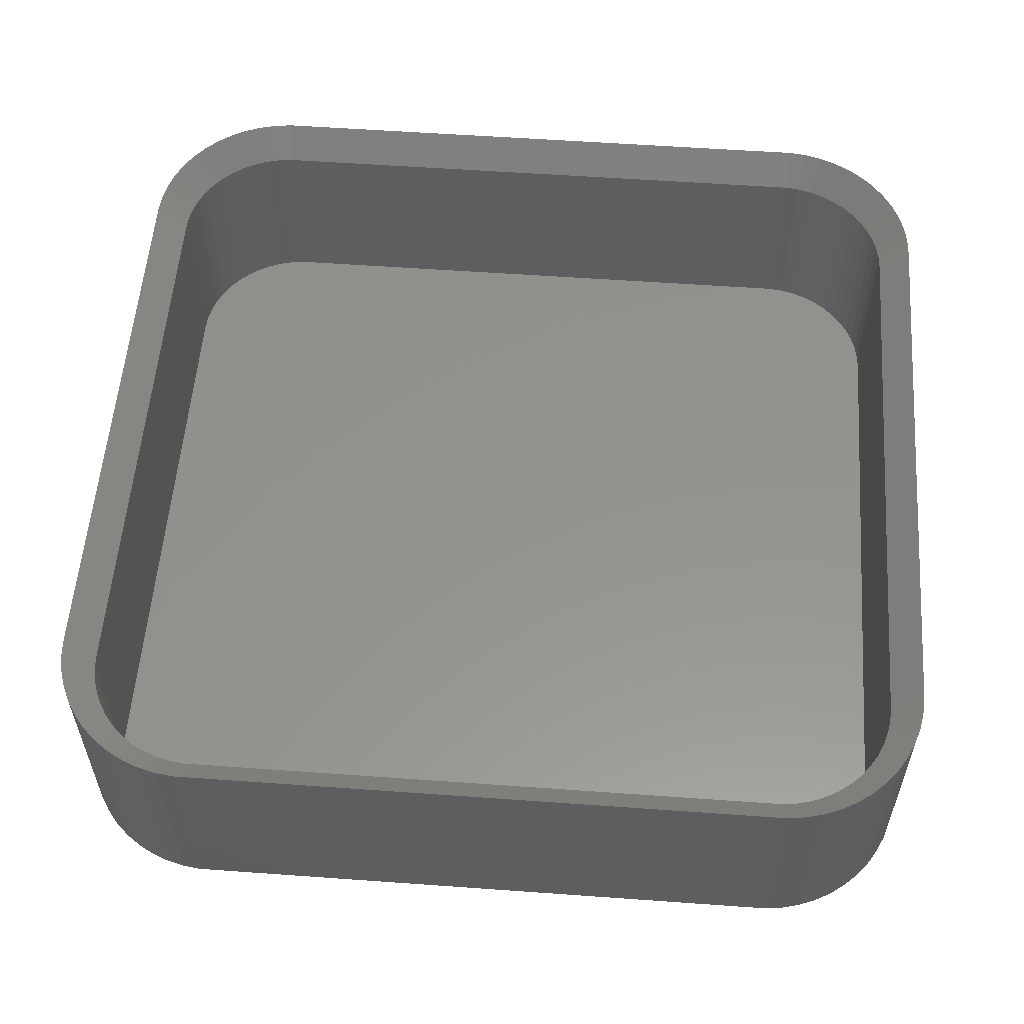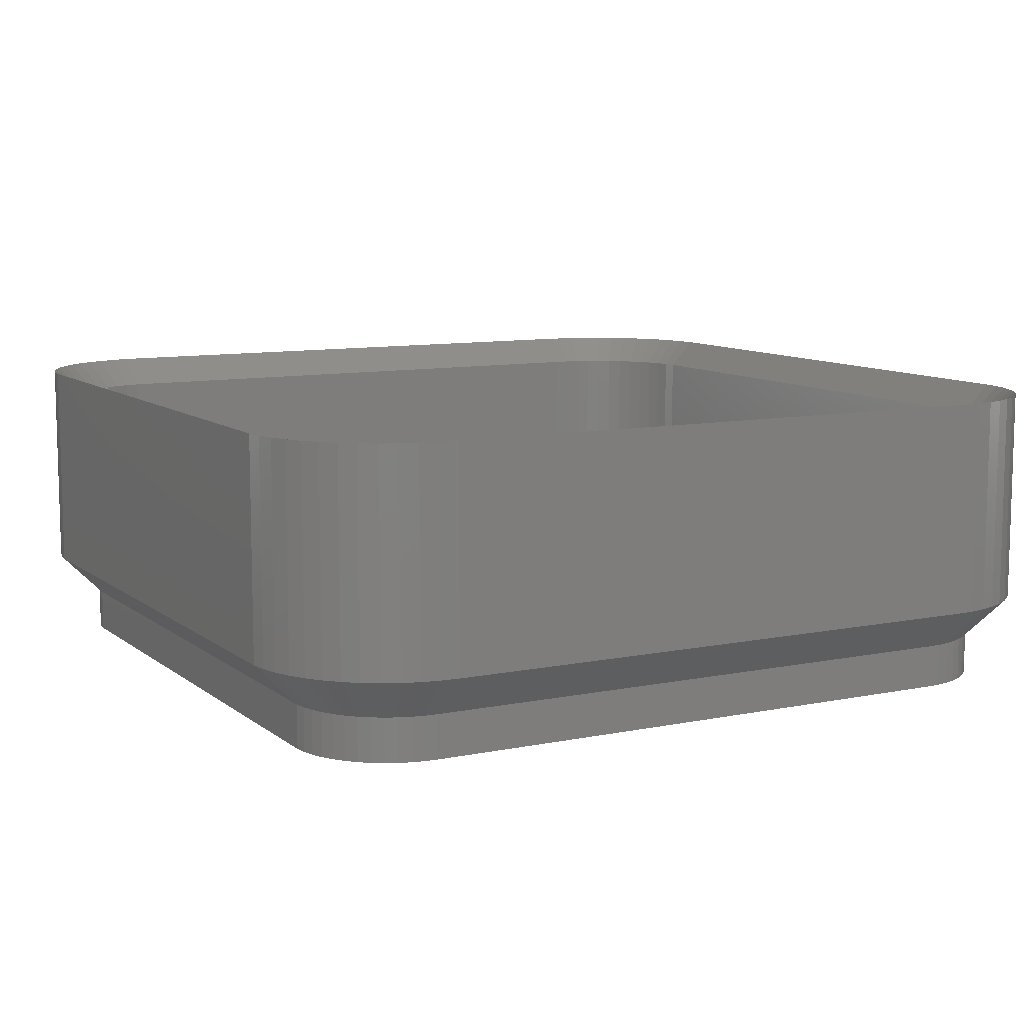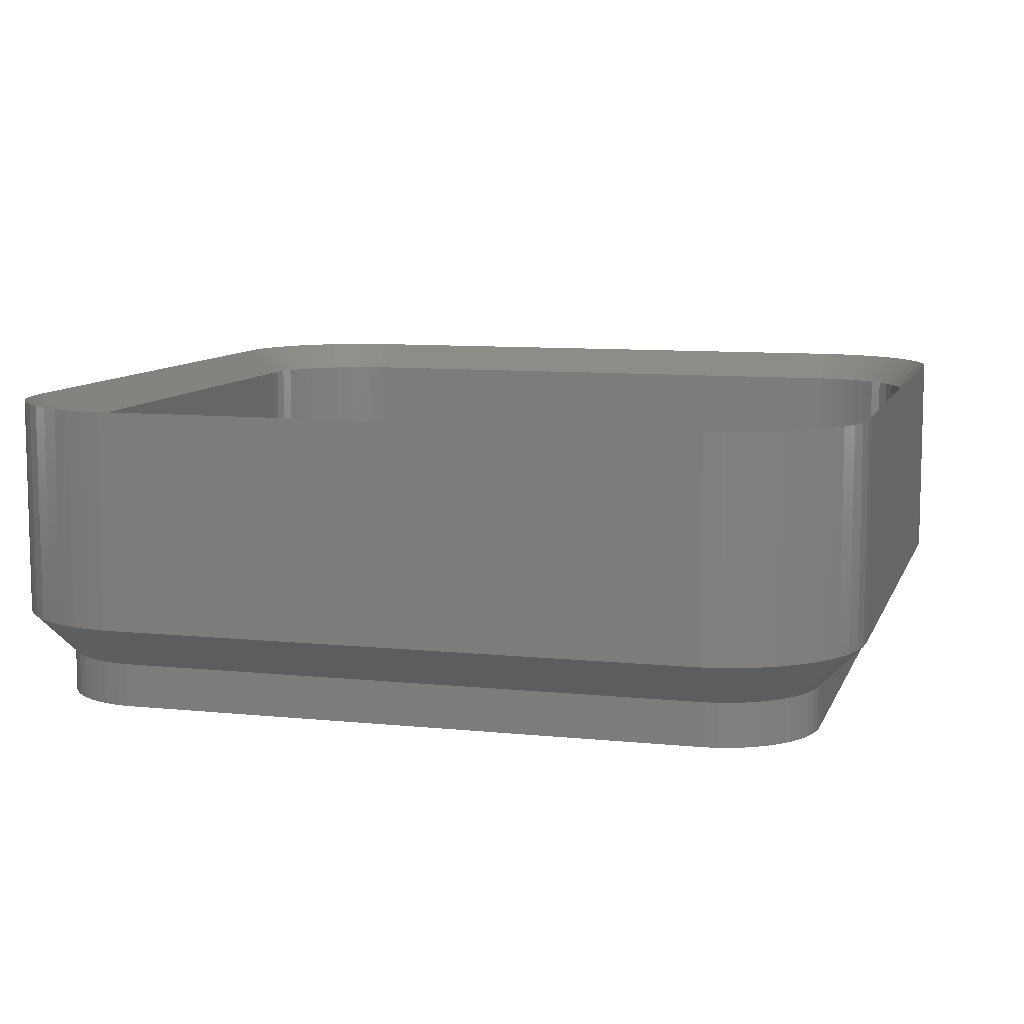
<metadata>
{"format":"stl","ext":"stl","renderer":"f3d","projection":"perspective","resolution":1024,"background":"white","views":[{"elev":56.4,"azim":-175.7,"up":"+Z"},{"elev":9.6,"azim":61.6,"up":"+Z"},{"elev":9.0,"azim":-164.5,"up":"+Z"}]}
</metadata>
<code>
# stl→obj: 360 verts, 716 faces
v -15 -10 3
v -15 10 10.5
v -15 10 3
v -15 -10 10.5
v 15 10 10.5
v 14.96 10.63 3
v 14.96 10.63 10.5
v 15 10 3
v -14.05 12.94 3
v -13.64 13.42 10.5
v -13.64 13.42 3
v -14.05 12.94 10.5
v -13.64 -13.42 3
v -13.19 -13.85 10.5
v -13.64 -13.42 10.5
v -13.19 -13.85 3
v 14.96 -10.63 10.5
v 15 -10 3
v 15 -10 10.5
v 14.96 -10.63 3
v 11.55 14.76 3
v 10.94 14.91 10.5
v 11.55 14.76 10.5
v 10.94 14.91 3
v 10.31 14.99 3
v -10.31 14.99 10.5
v 10.31 14.99 10.5
v -10.31 14.99 3
v -14.65 -11.84 3
v -14.84 -11.24 10.5
v -14.84 -11.24 3
v -14.65 -11.84 10.5
v -10.31 -14.99 3
v 10.31 -14.99 10.5
v -10.31 -14.99 10.5
v 10.31 -14.99 3
v 14.65 -11.84 10.5
v 14.84 -11.24 3
v 14.84 -11.24 10.5
v 14.65 -11.84 3
v 14.84 11.24 10.5
v 14.65 11.84 3
v 14.65 11.84 10.5
v 14.84 11.24 3
v 14.05 12.94 10.5
v 13.64 13.42 3
v 13.64 13.42 10.5
v 14.05 12.94 3
v -12.68 14.22 3
v -13.19 13.85 10.5
v -12.68 14.22 10.5
v -13.19 13.85 3
v -11.55 14.76 3
v -12.13 14.52 10.5
v -11.55 14.76 10.5
v -12.13 14.52 3
v -14.84 11.24 3
v -14.65 11.84 10.5
v -14.65 11.84 3
v -14.84 11.24 10.5
v -14.96 -10.63 3
v -14.96 -10.63 10.5
v -14.05 -12.94 10.5
v -14.05 -12.94 3
v -14.38 -12.41 3
v -14.38 -12.41 10.5
v -12.13 -14.52 3
v -11.55 -14.76 10.5
v -12.13 -14.52 10.5
v -11.55 -14.76 3
v 11.55 -14.76 3
v 12.13 -14.52 10.5
v 11.55 -14.76 10.5
v 12.13 -14.52 3
v 13.64 -13.42 10.5
v 14.05 -12.94 3
v 14.05 -12.94 10.5
v 13.64 -13.42 3
v 14.38 12.41 10.5
v 14.38 12.41 3
v 13.19 13.85 10.5
v 13.19 13.85 3
v -14.96 10.63 10.5
v -14.96 10.63 3
v -12.68 -14.22 3
v -12.68 -14.22 10.5
v -10.94 -14.91 10.5
v -10.94 -14.91 3
v 14.38 -12.41 3
v 14.38 -12.41 10.5
v 12.68 -14.22 3
v 13.19 -13.85 10.5
v 12.68 -14.22 10.5
v 13.19 -13.85 3
v 12.13 14.52 3
v 12.13 14.52 10.5
v 12.68 14.22 3
v 12.68 14.22 10.5
v -10.94 14.91 3
v -10.94 14.91 10.5
v -14.38 12.41 10.5
v -14.38 12.41 3
v 10.94 -14.91 3
v 10.94 -14.91 10.5
v -13.5 -10 0
v -13.5 10 1.5
v -13.5 10 0
v -13.5 -10 1.5
v -13.47 -10.44 0
v -13.47 -10.44 1.5
v -13.47 10.44 1.5
v -13.47 10.44 0
v -10.66 -13.44 0
v -10.22 -13.49 1.5
v -10.66 -13.44 1.5
v -10.22 -13.49 0
v 13.5 -10 1.5
v 13.5 10 0
v 13.5 10 1.5
v 13.5 -10 0
v -12.83 12.06 0
v -12.55 12.4 1.5
v -12.55 12.4 0
v -12.83 12.06 1.5
v 10.22 -13.49 1.5
v 10.22 -13.49 0
v -11.08 13.33 0
v -11.49 13.17 1.5
v -11.08 13.33 1.5
v -11.49 13.17 0
v 10.22 13.49 0
v -10.22 13.49 1.5
v 10.22 13.49 1.5
v -10.22 13.49 0
v -11.88 -12.96 0
v -11.49 -13.17 1.5
v -11.88 -12.96 1.5
v -11.49 -13.17 0
v -11.08 -13.33 1.5
v -11.08 -13.33 0
v -12.55 -12.4 0
v -12.23 -12.7 1.5
v -12.55 -12.4 1.5
v -12.23 -12.7 0
v 12.23 -12.7 0
v 12.55 -12.4 1.5
v 12.23 -12.7 1.5
v 12.55 -12.4 0
v 13.39 10.87 1.5
v 13.25 11.29 0
v 13.25 11.29 1.5
v 13.39 10.87 0
v 12.55 12.4 0
v 12.23 12.7 1.5
v 12.55 12.4 1.5
v 12.23 12.7 0
v 11.49 13.17 0
v 11.08 13.33 1.5
v 11.49 13.17 1.5
v 11.08 13.33 0
v 10.66 13.44 1.5
v 10.66 13.44 0
v -13.07 11.69 0
v -13.07 11.69 1.5
v -12.23 12.7 0
v -12.23 12.7 1.5
v 13.47 -10.44 0
v 13.39 -10.87 0
v 13.25 -11.29 0
v 13.47 10.44 0
v 13.07 -11.69 0
v 12.83 -12.06 0
v 13.07 11.69 0
v 12.83 12.06 0
v 11.88 -12.96 0
v 11.49 -13.17 0
v 11.08 -13.33 0
v 11.88 12.96 0
v 10.66 -13.44 0
v -10.66 13.44 0
v -11.88 12.96 0
v -12.83 -12.06 0
v -13.07 -11.69 0
v -13.25 -11.29 0
v -13.39 -10.87 0
v -13.25 11.29 0
v -13.39 10.87 0
v -13.39 -10.87 1.5
v -13.25 -11.29 1.5
v -12.83 -12.06 1.5
v -13.07 -11.69 1.5
v 13.07 -11.69 1.5
v 13.25 -11.29 1.5
v 11.88 -12.96 1.5
v 13.47 -10.44 1.5
v 13.47 10.44 1.5
v 12.83 12.06 1.5
v 11.88 12.96 1.5
v -13.25 11.29 1.5
v -13.39 10.87 1.5
v -11.88 12.96 1.5
v 12.83 -12.06 1.5
v 13.39 -10.87 1.5
v 10.66 -13.44 1.5
v 11.49 -13.17 1.5
v 11.08 -13.33 1.5
v -10.66 13.44 1.5
v 13.07 11.69 1.5
v -14 -10 9.5
v -14 10 3
v -14 10 9.5
v -14 -10 3
v -13.99 -10.21 9.5
v -13.97 -10.5 3
v -13.97 -10.5 9.5
v -13.99 10.21 9.5
v -13.97 10.5 3
v -13.97 10.5 9.5
v 14 -10 3
v 14 10 9.5
v 14 10 3
v 14 -10 9.5
v 12.92 12.74 3
v 13.1 12.51 9.5
v 12.92 12.74 9.5
v 13.24 12.35 3
v 13.24 12.35 9.5
v -11.24 13.8 3
v -11.03 13.86 9.5
v -11.24 13.8 9.5
v -10.75 13.93 3
v -10.75 13.93 9.5
v -10.25 13.99 3
v 10.25 13.99 9.5
v -10.25 13.99 9.5
v 10.25 13.99 3
v -10.25 -13.99 3
v -10.46 -13.97 9.5
v -10.25 -13.99 9.5
v -10.75 -13.93 3
v -10.75 -13.93 9.5
v -12.55 -13.08 3
v -12.7 -12.94 9.5
v -12.55 -13.08 9.5
v -12.92 -12.74 3
v -12.92 -12.74 9.5
v 12.55 13.08 3
v 12.7 12.94 9.5
v 12.55 13.08 9.5
v 13.72 11.47 3
v 13.78 11.27 9.5
v 13.72 11.47 9.5
v 13.87 10.99 3
v 13.87 10.99 9.5
v -12.92 12.74 3
v -12.7 12.94 9.5
v -12.92 12.74 9.5
v -12.55 13.08 3
v -12.55 13.08 9.5
v -13.78 11.27 9.5
v -13.72 11.47 3
v -13.72 11.47 9.5
v -13.87 10.99 3
v -13.87 10.99 9.5
v 13.24 -12.35 3
v 13.1 -12.51 9.5
v 13.24 -12.35 9.5
v 12.92 -12.74 3
v 12.92 -12.74 9.5
v 13.97 -10.5 3
v 13.91 -10.79 9.5
v 13.97 -10.5 9.5
v 13.87 -10.99 3
v 13.87 -10.99 9.5
v 10.25 -13.99 3
v 10.25 -13.99 9.5
v 10.75 -13.93 3
v 10.46 -13.97 9.5
v 10.75 -13.93 9.5
v -13.39 -12.1 9.5
v -13.51 -11.93 3
v -13.51 -11.93 9.5
v -13.24 -12.35 3
v -13.24 -12.35 9.5
v -13.1 -12.51 9.5
v 13.39 12.1 9.5
v 13.51 11.93 3
v 13.51 11.93 9.5
v 11.24 13.8 3
v 11.51 13.7 9.5
v 11.24 13.8 9.5
v 11.7 13.62 3
v 11.7 13.62 9.5
v 13.91 10.79 9.5
v 13.97 10.5 3
v 13.97 10.5 9.5
v 13.99 10.21 9.5
v -13.91 10.79 9.5
v -13.59 11.74 9.5
v -13.51 11.93 3
v -13.51 11.93 9.5
v -12.14 13.38 3
v -11.89 13.52 9.5
v -12.14 13.38 9.5
v -11.7 13.62 3
v -11.7 13.62 9.5
v -13.1 12.51 9.5
v -13.24 12.35 3
v -13.24 12.35 9.5
v -10.46 13.97 9.5
v -11.51 13.7 9.5
v 13.72 -11.47 3
v 13.51 -11.93 3
v 12.14 13.38 3
v 12.55 -13.08 3
v 12.14 -13.38 3
v 10.75 13.93 3
v 11.7 -13.62 3
v 11.24 -13.8 3
v -11.24 -13.8 3
v -11.7 -13.62 3
v -12.14 -13.38 3
v -13.72 -11.47 3
v -13.87 -10.99 3
v -13.91 -10.79 9.5
v -13.87 -10.99 9.5
v -13.78 -11.27 9.5
v -13.72 -11.47 9.5
v -13.59 -11.74 9.5
v 13.99 -10.21 9.5
v 11.89 -13.52 9.5
v 12.14 -13.38 9.5
v 11.7 -13.62 9.5
v -12.38 -13.21 9.5
v -12.14 -13.38 9.5
v -11.89 -13.52 9.5
v -11.7 -13.62 9.5
v -11.51 -13.7 9.5
v -11.24 -13.8 9.5
v -11.03 -13.86 9.5
v 11.89 13.52 9.5
v 12.14 13.38 9.5
v 10.46 13.97 9.5
v 10.75 13.93 9.5
v 11.03 13.86 9.5
v -13.39 12.1 9.5
v -12.38 13.21 9.5
v 12.7 -12.94 9.5
v 12.55 -13.08 9.5
v 12.38 -13.21 9.5
v 13.59 -11.74 9.5
v 13.72 -11.47 9.5
v 13.51 -11.93 9.5
v 13.78 -11.27 9.5
v 13.39 -12.1 9.5
v 11.03 -13.86 9.5
v 11.24 -13.8 9.5
v 11.51 -13.7 9.5
v 13.59 11.74 9.5
v 12.38 13.21 9.5
f 1 2 3
f 2 1 4
f 5 6 7
f 6 5 8
f 9 10 11
f 10 9 12
f 13 14 15
f 14 13 16
f 17 18 19
f 18 17 20
f 21 22 23
f 22 21 24
f 19 8 5
f 8 19 18
f 25 26 27
f 26 25 28
f 29 30 31
f 30 29 32
f 33 34 35
f 34 33 36
f 37 38 39
f 38 37 40
f 41 42 43
f 42 41 44
f 45 46 47
f 46 45 48
f 24 27 22
f 27 24 25
f 49 50 51
f 50 49 52
f 53 54 55
f 54 53 56
f 57 58 59
f 58 57 60
f 61 4 1
f 4 61 62
f 31 62 61
f 62 31 30
f 13 63 64
f 63 13 15
f 65 32 29
f 32 65 66
f 67 68 69
f 68 67 70
f 71 72 73
f 72 71 74
f 75 76 77
f 76 75 78
f 39 20 17
f 20 39 38
f 7 44 41
f 44 7 6
f 79 48 45
f 48 79 80
f 43 80 79
f 80 43 42
f 46 81 47
f 81 46 82
f 52 10 50
f 10 52 11
f 56 51 54
f 51 56 49
f 3 83 84
f 83 3 2
f 84 60 57
f 60 84 83
f 64 66 65
f 66 64 63
f 85 69 86
f 69 85 67
f 16 86 14
f 86 16 85
f 70 87 68
f 87 70 88
f 88 35 87
f 35 88 33
f 77 89 90
f 89 77 76
f 91 92 93
f 92 91 94
f 95 23 96
f 23 95 21
f 97 96 98
f 96 97 95
f 99 55 100
f 55 99 53
f 28 100 26
f 100 28 99
f 59 101 102
f 101 59 58
f 102 12 9
f 12 102 101
f 103 73 104
f 73 103 71
f 36 104 34
f 104 36 103
f 90 40 37
f 40 90 89
f 74 93 72
f 93 74 91
f 94 75 92
f 75 94 78
f 82 98 81
f 98 82 97
f 105 106 107
f 106 105 108
f 109 108 105
f 108 109 110
f 107 111 112
f 111 107 106
f 113 114 115
f 114 113 116
f 117 118 119
f 118 117 120
f 121 122 123
f 122 121 124
f 116 125 114
f 125 116 126
f 127 128 129
f 128 127 130
f 131 132 133
f 132 131 134
f 135 136 137
f 136 135 138
f 138 139 136
f 139 138 140
f 141 142 143
f 142 141 144
f 145 146 147
f 146 145 148
f 149 150 151
f 150 149 152
f 153 154 155
f 154 153 156
f 157 158 159
f 158 157 160
f 160 161 158
f 161 160 162
f 162 133 161
f 133 162 131
f 163 124 121
f 124 163 164
f 165 122 166
f 122 165 123
f 126 120 167
f 105 120 126
f 126 167 168
f 120 105 118
f 126 168 169
f 118 131 170
f 126 169 171
f 170 131 152
f 126 171 172
f 152 131 150
f 126 172 148
f 150 131 173
f 126 148 145
f 173 131 174
f 126 145 175
f 174 131 153
f 126 175 176
f 153 131 156
f 126 176 177
f 156 131 178
f 126 177 179
f 178 131 157
f 157 131 160
f 160 131 162
f 105 126 116
f 107 118 105
f 105 116 113
f 118 107 131
f 105 113 140
f 131 107 134
f 105 140 138
f 134 107 180
f 105 138 135
f 180 107 127
f 105 135 144
f 127 107 130
f 105 144 141
f 130 107 181
f 105 141 182
f 181 107 165
f 105 182 183
f 165 107 123
f 105 183 184
f 123 107 121
f 105 184 185
f 121 107 163
f 105 185 109
f 163 107 186
f 186 107 187
f 187 107 112
f 184 188 185
f 188 184 189
f 141 190 182
f 190 141 143
f 183 189 184
f 189 183 191
f 140 115 139
f 115 140 113
f 144 137 142
f 137 144 135
f 192 169 193
f 169 192 171
f 175 147 194
f 147 175 145
f 195 120 117
f 120 195 167
f 196 152 149
f 152 196 170
f 119 170 196
f 170 119 118
f 197 153 155
f 153 197 174
f 156 198 154
f 198 156 178
f 178 159 198
f 159 178 157
f 187 199 186
f 199 187 200
f 186 164 163
f 164 186 199
f 181 166 201
f 166 181 165
f 130 201 128
f 201 130 181
f 185 110 109
f 110 185 188
f 182 191 183
f 191 182 190
f 146 172 202
f 172 146 148
f 202 171 192
f 171 202 172
f 193 168 203
f 168 193 169
f 203 167 195
f 167 203 168
f 126 204 125
f 204 126 179
f 177 205 206
f 205 177 176
f 112 200 187
f 200 112 111
f 180 129 207
f 129 180 127
f 134 207 132
f 207 134 180
f 176 194 205
f 194 176 175
f 208 174 197
f 174 208 173
f 151 173 208
f 173 151 150
f 179 206 204
f 206 179 177
f 108 3 106
f 3 108 1
f 106 3 84
f 61 1 108
f 124 9 11
f 200 84 57
f 33 88 114
f 114 36 33
f 36 114 125
f 106 84 111
f 164 59 102
f 110 61 108
f 78 202 76
f 159 158 21
f 24 133 25
f 201 49 128
f 166 49 201
f 199 59 164
f 200 57 199
f 199 57 59
f 208 197 48
f 89 192 40
f 143 13 190
f 36 125 103
f 78 146 202
f 95 159 21
f 197 155 46
f 133 28 25
f 28 133 132
f 128 56 53
f 122 11 166
f 111 84 200
f 18 119 8
f 119 18 117
f 16 13 142
f 114 88 115
f 189 31 188
f 158 24 21
f 155 154 46
f 132 99 28
f 207 99 132
f 129 53 99
f 207 129 99
f 166 11 52
f 149 151 44
f 44 151 42
f 42 208 80
f 48 197 46
f 40 192 193
f 20 117 18
f 29 31 189
f 31 61 188
f 188 61 110
f 88 70 139
f 139 70 136
f 142 13 143
f 191 29 189
f 13 64 190
f 71 205 74
f 74 205 91
f 71 206 205
f 71 103 206
f 91 147 94
f 94 147 78
f 76 202 192
f 76 192 89
f 161 133 24
f 158 161 24
f 154 198 97
f 198 159 97
f 97 159 95
f 82 154 97
f 46 154 82
f 128 53 129
f 124 11 122
f 8 119 6
f 119 196 6
f 151 208 42
f 6 149 44
f 196 149 6
f 40 193 38
f 38 193 203
f 38 203 20
f 20 195 117
f 85 16 142
f 88 139 115
f 70 67 136
f 190 64 191
f 91 205 194
f 103 204 206
f 103 125 204
f 91 194 147
f 128 49 56
f 166 52 49
f 164 9 124
f 164 102 9
f 80 208 48
f 20 203 195
f 67 85 136
f 64 65 191
f 65 29 191
f 78 147 146
f 136 85 137
f 137 85 142
f 209 210 211
f 210 209 212
f 213 212 209
f 214 213 215
f 213 214 212
f 216 217 218
f 210 216 211
f 216 210 217
f 219 220 221
f 220 219 222
f 223 224 225
f 226 224 223
f 224 226 227
f 228 229 230
f 231 229 228
f 229 231 232
f 233 234 235
f 234 233 236
f 237 238 239
f 240 238 237
f 238 240 241
f 242 243 244
f 245 243 242
f 243 245 246
f 247 248 249
f 223 248 247
f 248 223 225
f 250 251 252
f 253 251 250
f 251 253 254
f 255 256 257
f 258 256 255
f 256 258 259
f 260 261 262
f 263 260 264
f 260 263 261
f 265 266 267
f 268 266 265
f 266 268 269
f 270 271 272
f 273 271 270
f 271 273 274
f 275 239 276
f 239 275 237
f 277 278 279
f 275 278 277
f 278 275 276
f 280 281 282
f 283 280 284
f 280 283 281
f 285 283 284
f 245 285 246
f 285 245 283
f 226 286 227
f 287 286 226
f 286 287 288
f 289 290 291
f 292 290 289
f 290 292 293
f 253 294 254
f 295 294 253
f 294 295 296
f 295 297 296
f 221 297 295
f 297 221 220
f 298 263 264
f 217 298 218
f 298 217 263
f 299 300 301
f 261 299 262
f 299 261 300
f 302 303 304
f 305 303 302
f 303 305 306
f 307 255 257
f 308 307 309
f 307 308 255
f 231 310 232
f 233 310 231
f 310 233 235
f 305 311 306
f 228 311 305
f 311 228 230
f 236 221 295
f 210 221 236
f 236 295 253
f 221 210 219
f 236 253 250
f 219 275 270
f 236 250 287
f 270 275 273
f 236 287 226
f 273 275 312
f 236 226 223
f 312 275 313
f 236 223 247
f 313 275 265
f 236 247 314
f 265 275 268
f 236 314 292
f 268 275 315
f 236 292 289
f 315 275 316
f 236 289 317
f 316 275 318
f 318 275 319
f 319 275 277
f 210 236 233
f 212 219 210
f 210 233 231
f 219 212 275
f 210 231 228
f 275 212 237
f 210 228 305
f 237 212 240
f 210 305 302
f 240 212 320
f 210 302 258
f 320 212 321
f 210 258 255
f 321 212 322
f 210 255 308
f 322 212 242
f 210 308 300
f 242 212 245
f 210 300 261
f 245 212 283
f 210 261 263
f 283 212 281
f 210 263 217
f 281 212 323
f 323 212 324
f 324 212 214
f 325 214 215
f 324 325 326
f 325 324 214
f 327 324 326
f 323 327 328
f 327 323 324
f 329 323 328
f 281 329 282
f 329 281 323
f 219 330 222
f 270 330 219
f 330 270 272
f 316 331 332
f 318 331 316
f 331 318 333
f 322 334 335
f 242 334 322
f 334 242 244
f 321 336 337
f 322 336 321
f 336 322 335
f 320 338 339
f 321 338 320
f 338 321 337
f 240 340 241
f 320 340 240
f 340 320 339
f 292 341 293
f 314 341 292
f 341 314 342
f 236 343 234
f 317 343 236
f 343 317 344
f 317 345 344
f 289 345 317
f 345 289 291
f 346 308 309
f 300 346 301
f 346 300 308
f 258 347 259
f 302 347 258
f 347 302 304
f 268 348 269
f 315 348 268
f 348 315 349
f 315 350 349
f 316 350 315
f 350 316 332
f 312 351 352
f 313 351 312
f 351 313 353
f 273 354 274
f 312 354 273
f 354 312 352
f 313 355 353
f 265 355 313
f 355 265 267
f 319 356 357
f 277 356 319
f 356 277 279
f 318 358 333
f 319 358 318
f 358 319 357
f 287 359 288
f 250 359 287
f 359 250 252
f 314 360 342
f 247 360 314
f 360 247 249
f 4 211 2
f 211 4 209
f 2 216 83
f 216 2 211
f 4 213 209
f 213 4 62
f 12 307 10
f 307 12 309
f 60 298 264
f 298 60 83
f 238 35 239
f 35 238 87
f 276 35 34
f 35 276 239
f 216 218 83
f 101 299 301
f 299 101 58
f 215 213 62
f 266 77 267
f 77 266 75
f 290 23 291
f 27 343 22
f 343 27 234
f 347 304 51
f 262 299 58
f 264 260 60
f 58 260 262
f 260 58 60
f 296 7 294
f 351 90 37
f 90 351 353
f 356 73 357
f 73 356 104
f 290 96 23
f 96 290 293
f 225 224 47
f 342 98 341
f 235 27 26
f 27 235 234
f 304 303 51
f 257 256 10
f 218 298 83
f 41 294 7
f 294 41 254
f 222 5 220
f 5 222 19
f 238 241 87
f 63 285 284
f 285 63 15
f 73 358 357
f 23 345 291
f 345 23 22
f 225 47 248
f 26 310 235
f 310 26 100
f 232 310 100
f 55 229 100
f 229 55 230
f 232 100 229
f 50 347 51
f 347 50 259
f 297 7 296
f 43 251 41
f 251 43 252
f 286 45 227
f 224 45 47
f 45 224 227
f 37 352 351
f 327 326 30
f 325 30 326
f 30 325 62
f 325 215 62
f 68 340 339
f 340 68 87
f 336 69 337
f 69 336 86
f 243 246 15
f 246 285 15
f 329 66 282
f 66 329 32
f 278 34 104
f 34 278 276
f 104 279 278
f 93 332 331
f 348 92 75
f 92 348 349
f 77 355 267
f 355 90 353
f 90 355 77
f 344 22 343
f 344 345 22
f 96 341 98
f 341 96 293
f 342 360 98
f 360 81 98
f 81 360 249
f 81 248 47
f 248 81 249
f 311 230 55
f 307 257 10
f 297 5 7
f 5 297 220
f 254 41 251
f 252 43 359
f 354 37 39
f 37 354 352
f 271 39 17
f 39 271 274
f 39 274 354
f 330 19 222
f 19 330 17
f 327 32 328
f 32 327 30
f 243 14 244
f 14 243 15
f 14 334 244
f 334 14 86
f 87 241 340
f 336 335 86
f 329 328 32
f 104 356 279
f 331 72 93
f 72 331 333
f 358 72 333
f 72 358 73
f 350 92 349
f 92 350 93
f 93 350 332
f 54 311 55
f 311 54 306
f 54 303 306
f 303 54 51
f 50 256 259
f 256 50 10
f 346 309 12
f 101 346 12
f 346 101 301
f 79 359 43
f 359 79 288
f 286 79 45
f 79 286 288
f 17 330 272
f 17 272 271
f 339 338 68
f 69 338 337
f 338 69 68
f 284 280 63
f 66 280 282
f 280 66 63
f 75 266 269
f 75 269 348
f 335 334 86

</code>
